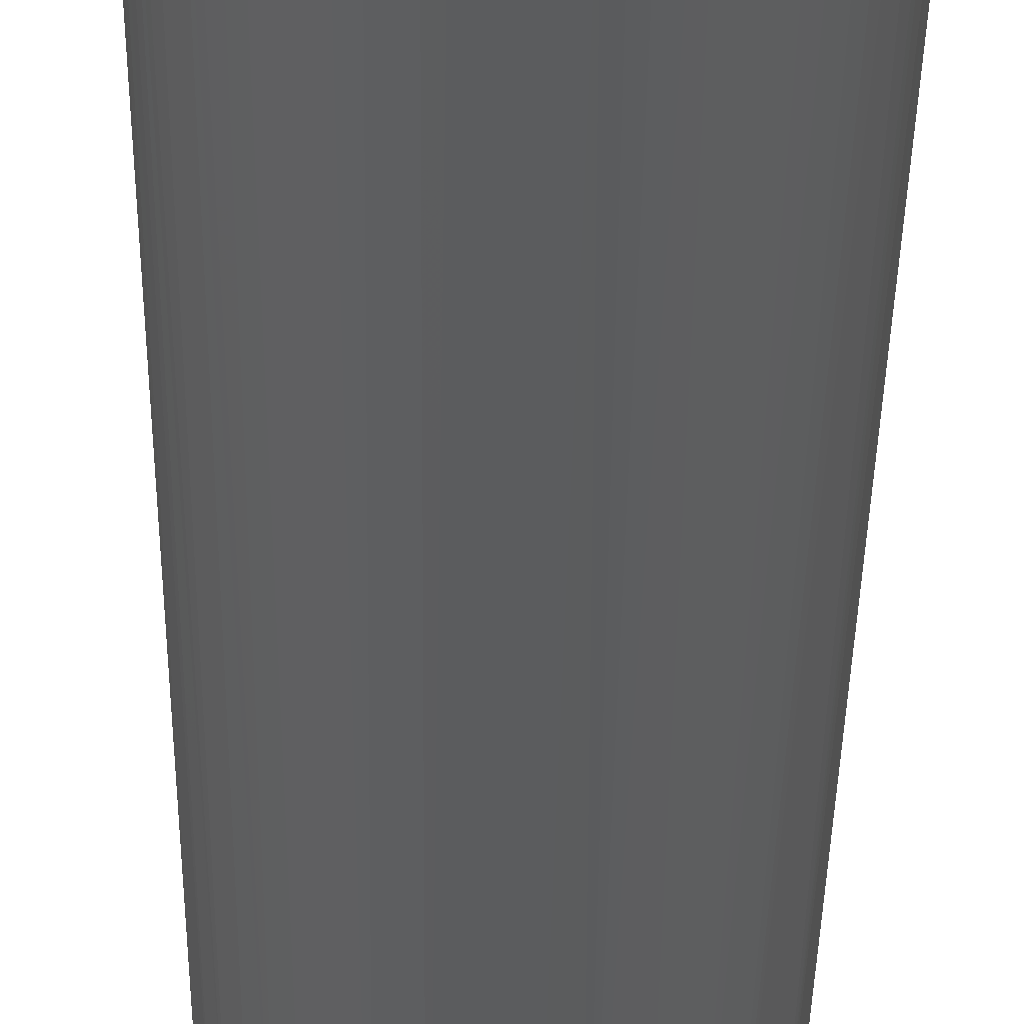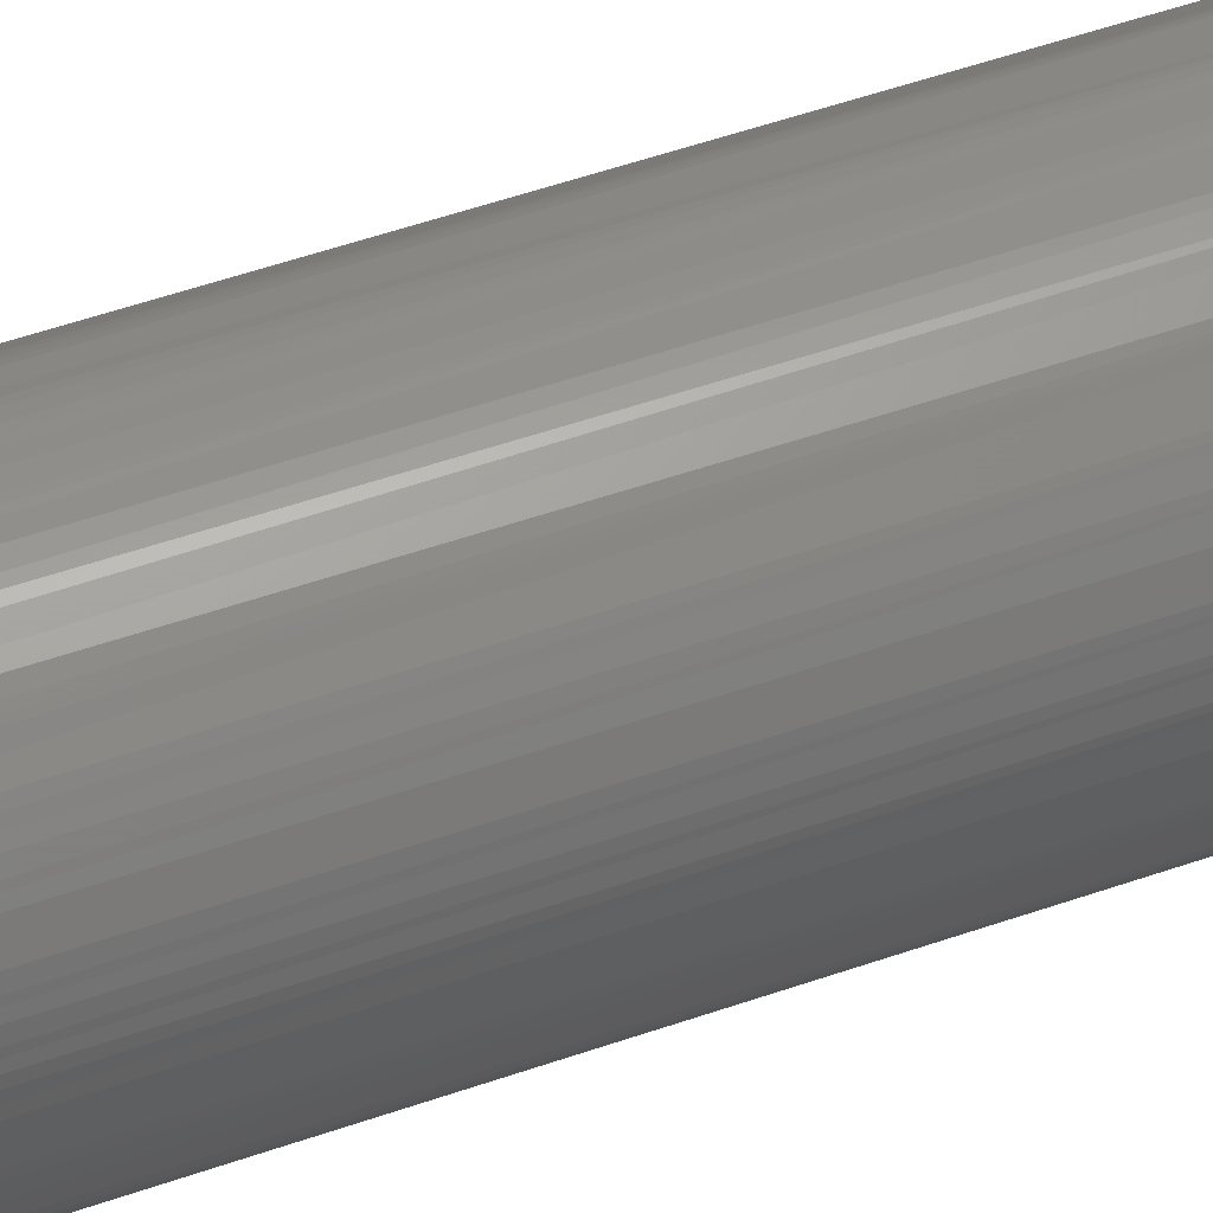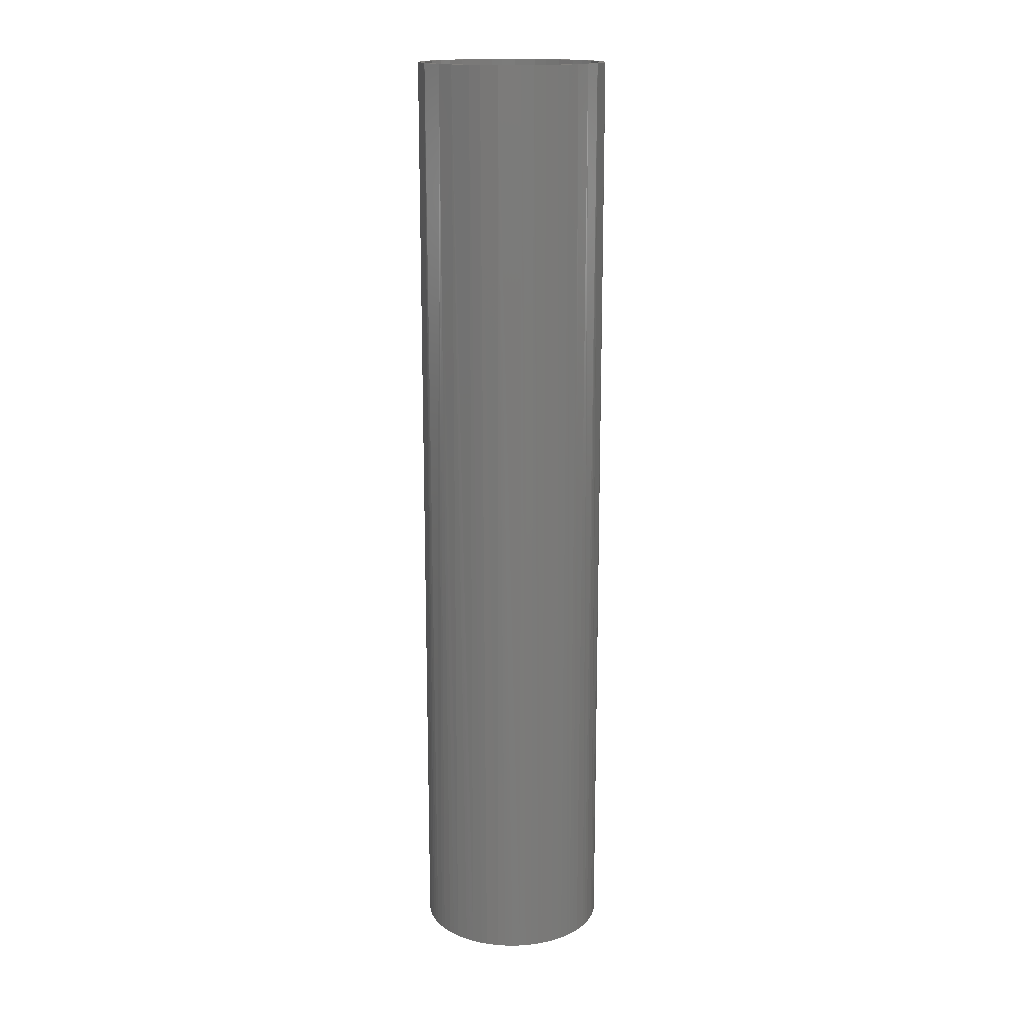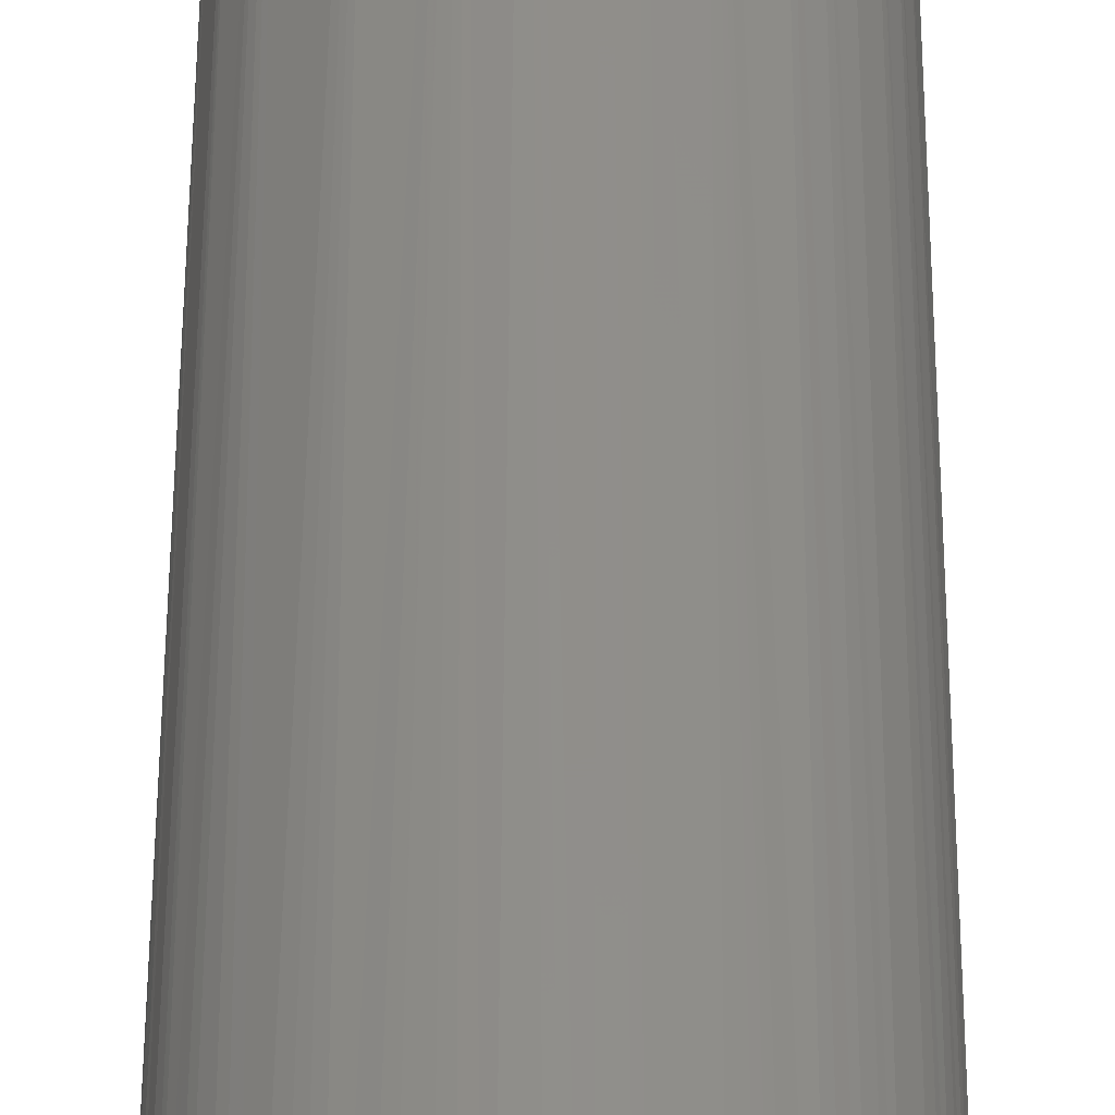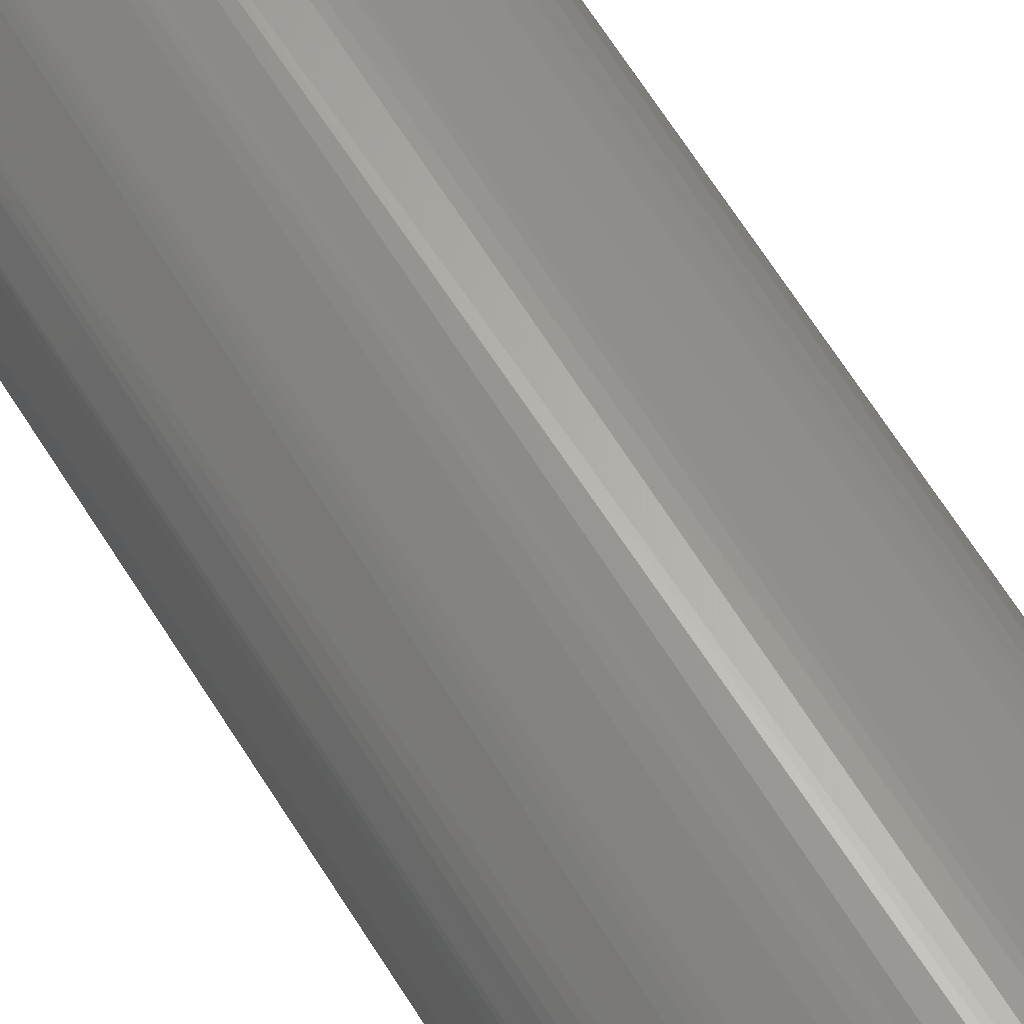
<metadata>
{"format":"stl","ext":"stl","renderer":"f3d","projection":"perspective","resolution":1024,"background":"white","views":[{"elev":-28.6,"azim":179.3,"up":"+Y"},{"elev":51.1,"azim":-111.0,"up":"+Y"},{"elev":16.3,"azim":-147.9,"up":"+Z"},{"elev":45.9,"azim":-179.8,"up":"+Y"},{"elev":64.4,"azim":148.2,"up":"+Y"}]}
</metadata>
<code>
# stl→obj: 234 verts, 464 faces
v 0.04121 0.02261 -0.003846
v 0.04691 0.003074 -0.003846
v 0.04344 0.01799 -0.003846
v 0.03965 0.02526 -0.003846
v 0.03666 0.02942 -0.003846
v 0.03466 0.03176 -0.003846
v 0.04661 0.006137 -0.003846
v 0.04541 0.01217 -0.003846
v 0.04484 0.01414 -0.003846
v -0.006137 0.04661 -0.003846
v 0.04541 -0.01217 -0.003846
v -0.003074 0.04691 -0.003846
v -0.01799 0.04344 -0.003846
v -0.01217 0.04541 -0.003846
v -0.01018 0.0459 -0.003846
v -0.02351 0.04072 -0.003846
v -0.01987 0.04261 -0.003846
v -0.02697 0.03851 -0.003846
v -0.0325 0.03395 -0.003846
v -0.02862 0.0373 -0.003846
v -0.008164 0.0463 -0.003846
v 0.04302 -0.01893 -0.003846
v 0.04451 -0.01511 -0.003846
v -0.04484 -0.01414 -0.003846
v -0.03851 0.02697 -0.003846
v -0.0373 0.02862 -0.003846
v -0.0417 0.02171 -0.003846
v -0.03466 0.03176 -0.003846
v -0.04344 0.01799 -0.003846
v -0.04418 0.01608 -0.003846
v -0.04684 0.004098 -0.003846
v -0.0463 0.008164 -0.003846
v -0.04702 0 -0.003846
v -0.04691 -0.003074 -0.003846
v -0.04566 0.01117 -0.003846
v 0.0373 -0.02862 -0.003846
v 0.03851 -0.02697 -0.003846
v -0.01799 -0.04344 -0.003846
v 0.0417 -0.02171 -0.003846
v 0.02079 -0.04216 -0.003846
v 0.03466 -0.03176 -0.003846
v 0.01799 -0.04344 -0.003846
v 0.02351 -0.04072 -0.003846
v 0.02697 -0.03851 -0.003846
v 0.02862 -0.0373 -0.003846
v 0.0325 -0.03395 -0.003846
v 2.832e-16 -0.04702 -0.003846
v 0.003074 -0.04691 -0.003846
v 0.006137 -0.04661 -0.003846
v 0.01018 -0.0459 -0.003846
v 0.01315 -0.04513 -0.003846
v -0.04344 -0.01799 -0.003846
v -0.02862 -0.0373 -0.003846
v -0.02697 -0.03851 -0.003846
v 0.02862 0.0373 -0.003846
v 0.03176 0.03466 -0.003846
v 0.02697 0.03851 -0.003846
v 0.02351 0.04072 -0.003846
v 0.01987 0.04261 -0.003846
v 0.01799 0.04344 -0.003846
v 0.01018 0.0459 -0.003846
v 0.008164 0.0463 -0.003846
v 0.006137 0.04661 -0.003846
v 0.004098 0.04684 -0.003846
v -2.832e-16 0.04702 -0.003846
v 0.01217 0.04541 -0.003846
v -0.04566 -0.01117 -0.003846
v -0.04661 -0.006137 -0.003846
v -0.03965 -0.02526 -0.003846
v -0.0373 -0.02862 -0.003846
v -0.0417 -0.02171 -0.003846
v -0.03395 -0.0325 -0.003846
v -0.04261 -0.01987 -0.003846
v -0.01018 -0.0459 -0.003846
v -0.01217 -0.04541 -0.003846
v -0.008164 -0.0463 -0.003846
v -0.006137 -0.04661 -0.003846
v -0.004098 -0.04684 -0.003846
v -0.03176 -0.03466 -0.003846
v -0.01987 -0.04261 -0.003846
v -0.02351 -0.04072 -0.003846
v 0.04702 0 -0.003846
v 0.0463 -0.008164 -0.003846
v 0.04684 -0.004098 -0.003846
v 0.0383 0.03214 -0.005846
v 0.02309 -0.04435 -0.005846
v 0.03611 0.03457 -0.005846
v 0.03296 -0.03758 -0.005846
v 0.02686 -0.04217 -0.005846
v 0.03535 -0.03535 -0.005846
v 0.03044 -0.03967 -0.005846
v 0 -0.05 -0.005846
v 0.002181 -0.04995 -0.005846
v 0.004358 -0.04981 -0.005846
v 0.01913 -0.04619 -0.005846
v 0.01294 -0.0483 -0.005846
v 0.009752 -0.04903 -0.005846
v -0.03044 -0.03967 -0.005846
v -0.03378 -0.03686 -0.005846
v -0.03967 -0.03044 -0.005846
v -0.04156 -0.02777 -0.005846
v -0.05 0 -0.005846
v -0.04957 0.006526 -0.005846
v -0.0483 -0.01294 -0.005846
v -0.04969 -0.005442 -0.005846
v -0.04995 -0.002181 -0.005846
v -0.04532 -0.02113 -0.005846
v -0.0433 -0.025 -0.005846
v -0.04619 -0.01913 -0.005846
v -0.04769 -0.01503 -0.005846
v 0.0383 -0.03214 -0.005846
v 0.025 -0.0433 -0.005846
v 0.04532 -0.02113 -0.005846
v 0.0433 -0.025 -0.005846
v 0.04619 -0.01913 -0.005846
v 0.04734 -0.01607 -0.005846
v -0.01294 -0.0483 -0.005846
v -0.0171 -0.04698 -0.005846
v -0.009752 -0.04903 -0.005846
v -0.01913 -0.04619 -0.005846
v -0.006526 -0.04957 -0.005846
v -0.025 -0.0433 -0.005846
v -0.02113 -0.04532 -0.005846
v -0.03686 -0.03378 -0.005846
v 0.03967 -0.03044 -0.005846
v 0.05 0 -0.005846
v 0.04995 -0.002181 -0.005846
v 0.04995 0.002181 -0.005846
v 0.04981 -0.004358 -0.005846
v 0.04903 -0.009752 -0.005846
v 0.0483 -0.01294 -0.005846
v -0.04619 0.01913 -0.005846
v -0.04769 0.01503 -0.005846
v -0.0483 0.01294 -0.005846
v -0.04903 0.009752 -0.005846
v -0.04532 0.02113 -0.005846
v -0.0433 0.025 -0.005846
v -0.0383 0.03214 -0.005846
v -0.03967 0.03044 -0.005846
v -0.03535 0.03535 -0.005846
v -0.02309 0.04435 -0.005846
v -0.025 0.0433 -0.005846
v -0.03296 0.03758 -0.005846
v -0.02686 0.04217 -0.005846
v -0.03044 0.03967 -0.005846
v -0.01294 0.0483 -0.005846
v -0.01913 0.04619 -0.005846
v -0.002181 0.04995 -0.005846
v -0.004358 0.04981 -0.005846
v -0.009752 0.04903 -0.005846
v 0 0.05 -0.005846
v 0.006526 0.04957 -0.005846
v 0.04619 0.01913 -0.005846
v 0.04769 0.01503 -0.005846
v 0.01294 0.0483 -0.005846
v 0.01812 0.04659 -0.005846
v 0.02113 0.04532 -0.005846
v 0.04969 0.005442 -0.005846
v 0.04924 0.008682 -0.005846
v 0.0483 0.01294 -0.005846
v 0.0433 0.025 -0.005846
v 0.04156 0.02777 -0.005846
v 0.025 0.0433 -0.005846
v 0.04532 0.02113 -0.005846
v 0.009752 0.04903 -0.005846
v 0.02777 0.04156 -0.005846
v 0.03044 0.03967 -0.005846
v 0.03378 0.03686 -0.005846
v -0.04696 0.001537 0.4932
v -0.0433 0.025 0.4932
v -0.03908 0.02611 0.4932
v -0.03358 0.03286 0.4932
v -0.03044 0.03967 0.4932
v -0.03535 0.03535 0.4932
v -0.01135 0.04866 0.4932
v -0.02013 0.04575 0.4932
v -0.02942 0.03666 0.4932
v -0.005442 0.04969 0.4932
v -0.007151 0.04646 0.4932
v 0.04619 0.01913 0.4932
v 0.04646 0.007151 0.4932
v 0.04212 0.02077 0.4932
v 0.01117 0.04566 0.4932
v 0.001537 0.04696 0.4932
v 0.02777 0.04156 0.4932
v 0.01799 0.04344 0.4932
v 0.03286 0.03358 0.4932
v 0.04981 0.004358 0.4932
v -0.03755 -0.03293 0.4932
v -0.0317 -0.03862 0.4932
v -0.02404 -0.04383 0.4932
v -0.01451 -0.04782 0.4932
v -0.01117 -0.04566 0.4932
v -0.01799 -0.04344 0.4932
v -0.04969 0.005442 0.4932
v -0.04566 -0.01117 0.4932
v -0.04577 0.01015 0.4932
v -0.04619 0.01913 0.4932
v -0.0483 0.01294 0.4932
v -0.01655 0.04397 0.4932
v 0.005442 0.04969 0.4932
v 0.04156 0.02777 0.4932
v 0.03908 0.02611 0.4932
v 0.01451 0.04782 0.4932
v 0.02611 0.03908 0.4932
v -0.03286 -0.03358 0.4932
v -0.02611 -0.03908 0.4932
v -0.001537 -0.04696 0.4932
v -0.04981 -0.004358 0.4932
v -0.04619 -0.01913 0.4932
v -0.04646 -0.007151 0.4932
v -0.04015 -0.02436 0.4932
v -0.03666 -0.02942 0.4932
v -0.03967 0.03044 0.4932
v -0.04302 0.01893 0.4932
v 0.04696 -0.001537 0.4932
v 0.0436 -0.01751 0.4932
v -0.005442 -0.04969 0.4932
v 0.01314 -0.04508 0.4932
v 0.007151 -0.04646 0.4932
v 0.03044 -0.03967 0.4932
v 0.005442 -0.04969 0.4932
v 0.01135 -0.04866 0.4932
v 0.02013 -0.04575 0.4932
v 0.02351 -0.04072 0.4932
v 0.02942 -0.03666 0.4932
v 0.03535 -0.03535 0.4932
v 0.0433 -0.025 0.4932
v 0.03358 -0.03286 0.4932
v 0.03908 -0.02611 0.4932
v 0.04619 -0.01913 0.4932
v 0.04866 -0.01135 0.4932
v 0.04606 -0.009162 0.4932
v 0.03967 -0.03044 0.4932
f 1 2 3
f 4 2 1
f 5 2 4
f 6 2 5
f 7 8 2
f 8 9 2
f 9 3 2
f 10 11 12
f 13 11 14
f 14 11 15
f 16 11 17
f 17 11 13
f 18 11 16
f 19 11 20
f 20 11 18
f 15 11 21
f 21 11 10
f 22 23 24
f 25 11 26
f 27 11 25
f 26 11 28
f 29 11 27
f 28 11 19
f 30 23 29
f 31 23 32
f 31 33 23
f 33 34 23
f 32 23 35
f 35 23 30
f 36 37 38
f 37 39 38
f 22 38 39
f 11 29 23
f 40 41 42
f 40 43 44
f 40 44 45
f 40 45 46
f 40 46 41
f 41 47 48
f 41 48 49
f 41 49 50
f 41 50 51
f 42 41 51
f 24 52 22
f 53 54 22
f 55 2 56
f 57 2 55
f 58 2 57
f 59 2 58
f 60 11 59
f 6 56 2
f 61 62 11
f 62 63 11
f 63 64 11
f 64 65 11
f 12 11 65
f 66 61 11
f 67 23 68
f 34 68 23
f 24 23 67
f 69 70 22
f 71 69 22
f 72 22 70
f 73 71 22
f 52 73 22
f 74 41 75
f 76 41 74
f 77 41 76
f 78 41 77
f 47 41 78
f 38 75 41
f 53 22 79
f 80 22 81
f 54 81 22
f 38 22 80
f 41 36 38
f 79 22 72
f 60 66 11
f 2 59 82
f 83 59 11
f 84 59 83
f 82 59 84
f 85 86 87
f 88 89 90
f 91 89 88
f 92 86 93
f 94 93 86
f 95 96 86
f 96 97 86
f 94 86 97
f 98 99 86
f 100 101 86
f 102 103 86
f 104 105 86
f 105 106 86
f 106 102 86
f 107 86 108
f 101 108 86
f 109 86 107
f 110 104 86
f 109 110 86
f 86 111 112
f 112 111 89
f 113 114 86
f 115 113 86
f 90 89 111
f 115 86 116
f 117 118 86
f 119 117 86
f 118 120 86
f 121 119 86
f 92 121 86
f 98 86 122
f 123 122 86
f 120 123 86
f 100 86 124
f 124 86 99
f 111 86 125
f 125 86 114
f 126 127 86
f 128 126 86
f 127 129 86
f 129 130 86
f 116 86 131
f 131 86 130
f 132 86 133
f 133 86 134
f 135 86 103
f 136 86 132
f 134 86 135
f 137 86 136
f 138 86 139
f 140 86 138
f 137 139 86
f 141 86 142
f 143 86 140
f 144 86 145
f 146 86 147
f 142 86 144
f 145 86 143
f 141 147 86
f 148 86 149
f 149 86 150
f 151 152 86
f 148 151 86
f 153 154 86
f 155 156 86
f 156 157 86
f 146 150 86
f 128 86 158
f 158 86 159
f 159 86 160
f 160 86 154
f 161 86 162
f 85 162 86
f 157 163 86
f 153 86 164
f 164 86 161
f 155 86 165
f 165 86 152
f 163 166 86
f 167 168 86
f 87 86 168
f 166 167 86
f 31 169 33
f 170 136 132
f 27 25 171
f 26 172 25
f 173 143 140
f 174 140 138
f 174 138 139
f 175 146 147
f 147 141 176
f 18 177 20
f 150 178 149
f 175 150 146
f 10 179 21
f 14 15 179
f 153 180 154
f 180 153 164
f 7 181 8
f 181 9 8
f 3 182 1
f 66 183 61
f 62 61 183
f 64 184 65
f 185 167 166
f 166 163 185
f 186 66 60
f 167 185 168
f 6 187 56
f 154 188 160
f 189 124 99
f 122 190 98
f 191 122 123
f 118 191 120
f 123 120 191
f 192 119 121
f 193 78 77
f 194 75 38
f 106 195 102
f 24 67 196
f 24 196 52
f 197 31 32
f 26 28 172
f 198 133 134
f 134 135 199
f 199 135 103
f 197 32 35
f 198 132 133
f 173 145 143
f 200 17 13
f 18 16 177
f 201 148 149
f 184 10 12
f 177 16 17
f 12 65 184
f 164 161 202
f 202 161 162
f 202 162 85
f 181 3 9
f 203 6 5
f 157 204 163
f 204 157 156
f 205 58 57
f 204 156 155
f 204 155 165
f 58 205 59
f 128 158 188
f 202 85 87
f 201 152 151
f 201 151 148
f 172 28 19
f 197 30 29
f 197 35 30
f 137 136 170
f 99 98 190
f 206 53 79
f 207 81 54
f 179 15 21
f 144 176 142
f 144 145 176
f 200 13 14
f 54 53 206
f 207 38 80
f 188 159 160
f 47 78 208
f 47 208 48
f 209 106 105
f 209 104 110
f 210 109 107
f 67 68 211
f 210 107 108
f 210 108 101
f 189 101 100
f 189 100 124
f 212 69 71
f 196 71 73
f 213 72 70
f 183 64 63
f 19 20 177
f 176 141 142
f 139 137 214
f 29 27 215
f 5 4 203
f 195 103 102
f 202 87 168
f 57 55 187
f 216 7 2
f 207 80 81
f 11 23 217
f 1 182 4
f 92 218 121
f 169 34 33
f 169 68 34
f 73 52 196
f 187 55 56
f 183 63 62
f 205 60 59
f 79 72 206
f 192 118 117
f 117 119 192
f 74 75 193
f 76 74 193
f 193 77 76
f 159 188 158
f 218 92 93
f 204 165 152
f 208 49 48
f 219 51 50
f 105 104 209
f 212 70 69
f 220 50 49
f 221 88 90
f 218 93 94
f 97 222 94
f 223 97 96
f 95 223 96
f 95 86 224
f 224 86 112
f 91 88 221
f 40 42 225
f 225 43 40
f 46 45 226
f 44 225 45
f 227 90 111
f 227 111 125
f 115 228 113
f 229 41 46
f 229 36 41
f 37 230 39
f 231 116 131
f 232 129 127
f 232 126 128
f 22 217 23
f 11 233 83
f 216 82 84
f 229 37 36
f 216 2 82
f 51 219 42
f 89 224 112
f 89 91 224
f 225 44 43
f 210 110 109
f 115 116 231
f 217 22 39
f 131 130 232
f 232 130 129
f 232 127 126
f 233 84 83
f 114 228 125
f 114 113 228
f 169 31 197
f 198 170 132
f 173 140 174
f 175 147 176
f 178 150 175
f 168 185 202
f 106 209 195
f 25 172 171
f 27 171 215
f 199 198 134
f 173 176 145
f 182 3 181
f 201 204 152
f 186 183 66
f 64 183 184
f 60 205 186
f 232 128 188
f 187 6 203
f 139 214 174
f 99 190 189
f 170 214 137
f 122 191 190
f 207 54 206
f 172 19 177
f 194 193 75
f 14 179 200
f 17 200 177
f 208 78 193
f 180 164 202
f 209 110 210
f 169 211 68
f 212 71 196
f 184 179 10
f 197 29 215
f 182 203 4
f 38 207 194
f 121 218 192
f 201 149 178
f 7 216 181
f 188 154 180
f 204 185 163
f 57 187 205
f 118 192 191
f 189 210 101
f 211 196 67
f 70 212 213
f 49 208 220
f 206 72 213
f 45 225 226
f 227 221 90
f 222 97 223
f 50 220 219
f 223 95 224
f 229 46 226
f 227 125 234
f 231 228 115
f 103 195 199
f 230 37 229
f 11 217 233
f 232 231 131
f 94 222 218
f 42 219 225
f 91 221 224
f 233 216 84
f 234 125 228
f 39 230 217
f 210 189 212
f 206 213 189
f 213 212 189
f 189 190 206
f 207 206 190
f 190 191 207
f 192 194 191
f 207 191 194
f 193 194 192
f 192 218 193
f 222 220 208
f 193 218 208
f 211 169 209
f 211 209 196
f 210 196 209
f 196 210 212
f 222 208 218
f 224 219 223
f 223 220 222
f 220 223 219
f 221 225 224
f 227 226 221
f 219 224 225
f 226 227 229
f 225 221 226
f 230 229 234
f 227 234 229
f 216 233 232
f 188 216 232
f 234 228 230
f 232 217 231
f 231 217 228
f 230 228 217
f 217 232 233
f 170 171 214
f 172 214 171
f 198 215 170
f 199 215 198
f 195 197 199
f 171 170 215
f 215 199 197
f 197 195 169
f 195 209 169
f 172 177 174
f 173 174 177
f 214 172 174
f 179 184 178
f 201 178 184
f 176 200 175
f 175 179 178
f 179 175 200
f 177 200 176
f 176 173 177
f 181 216 188
f 188 180 181
f 202 182 180
f 181 180 182
f 187 202 185
f 187 203 202
f 182 202 203
f 185 205 187
f 185 204 186
f 186 204 183
f 201 183 204
f 205 185 186
f 183 201 184

</code>
